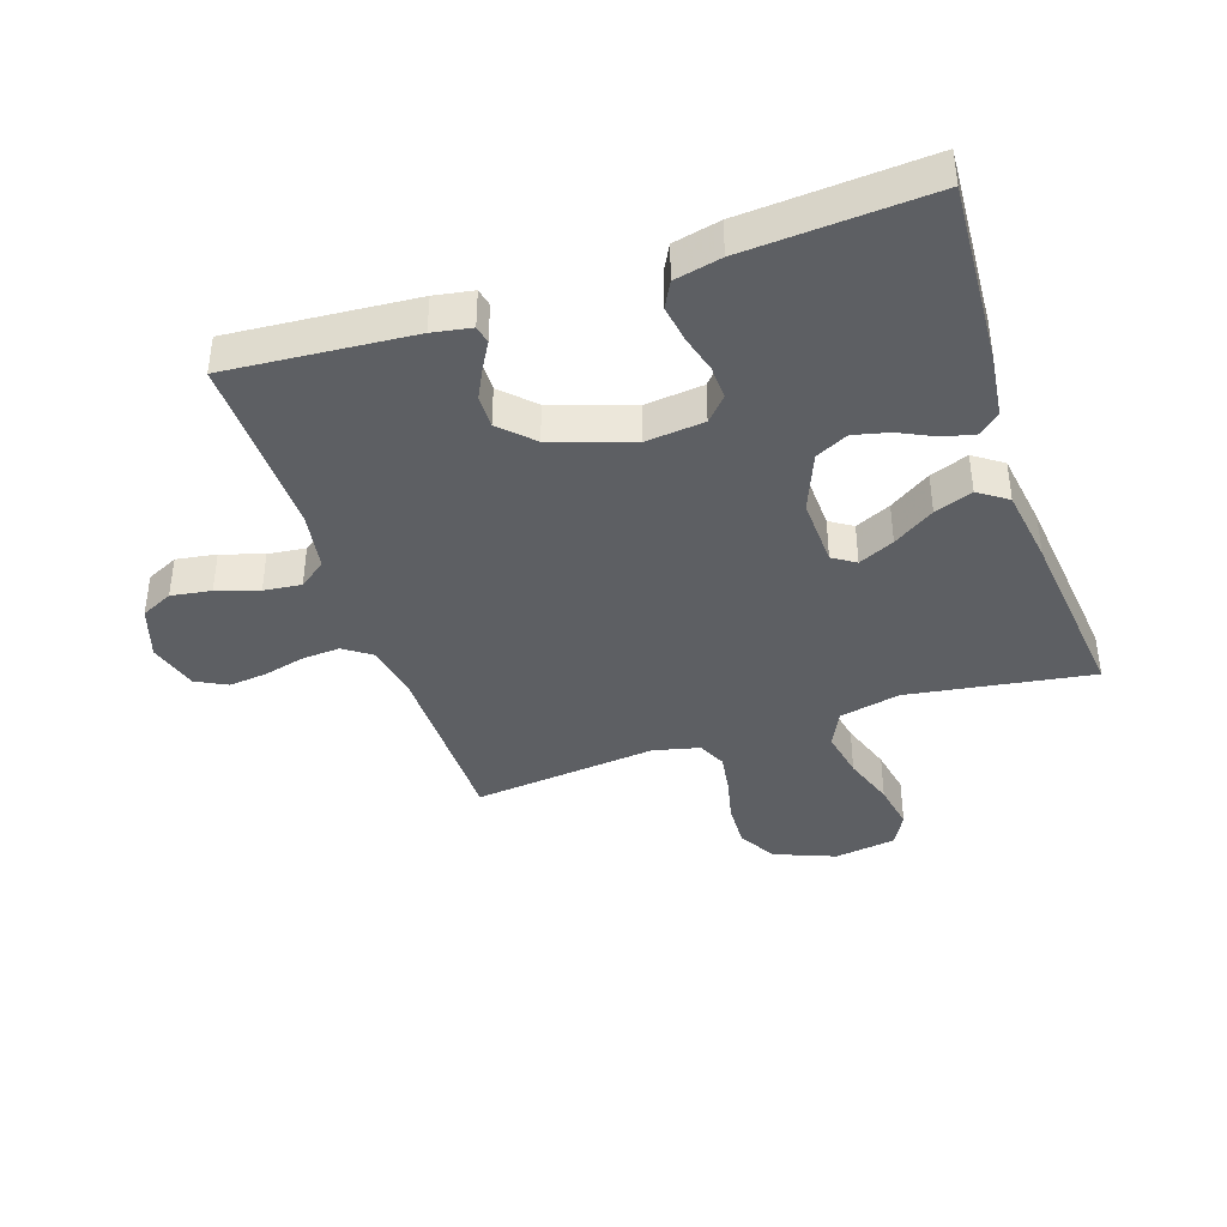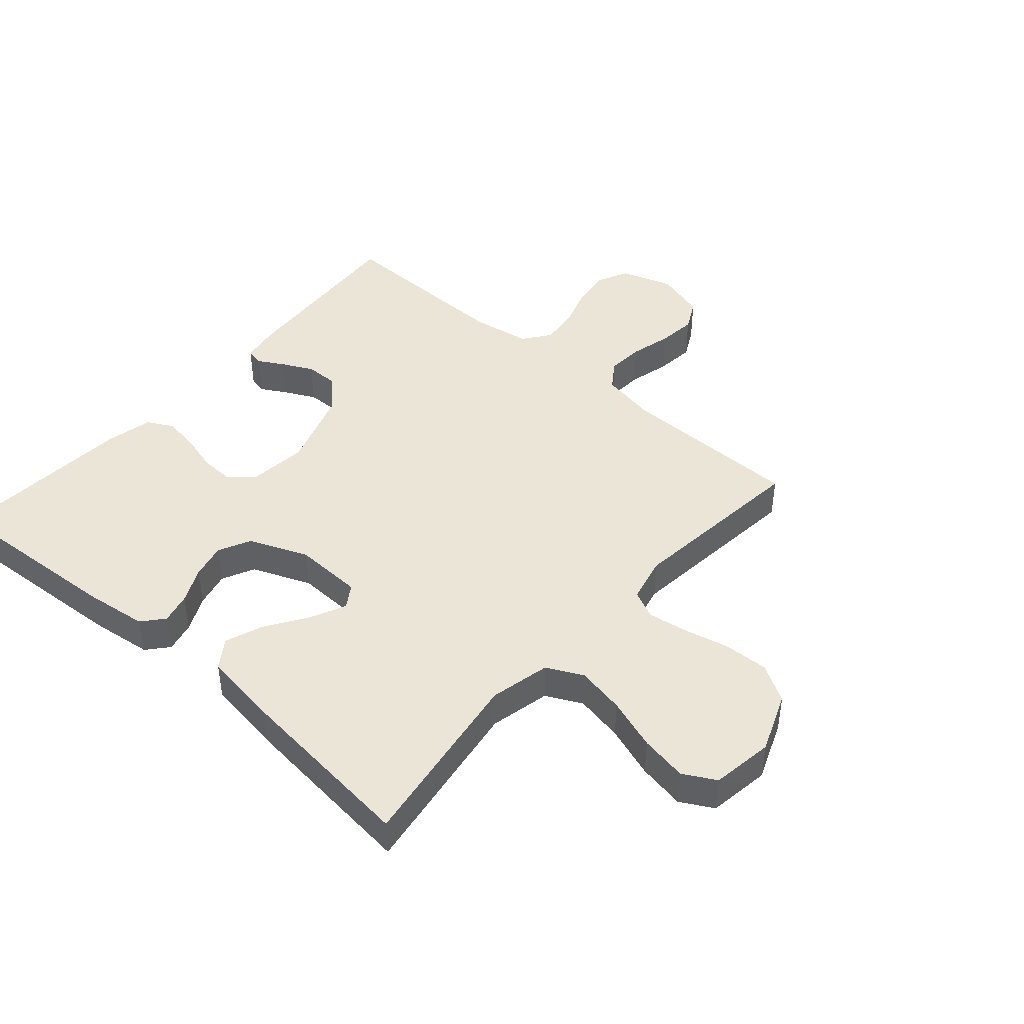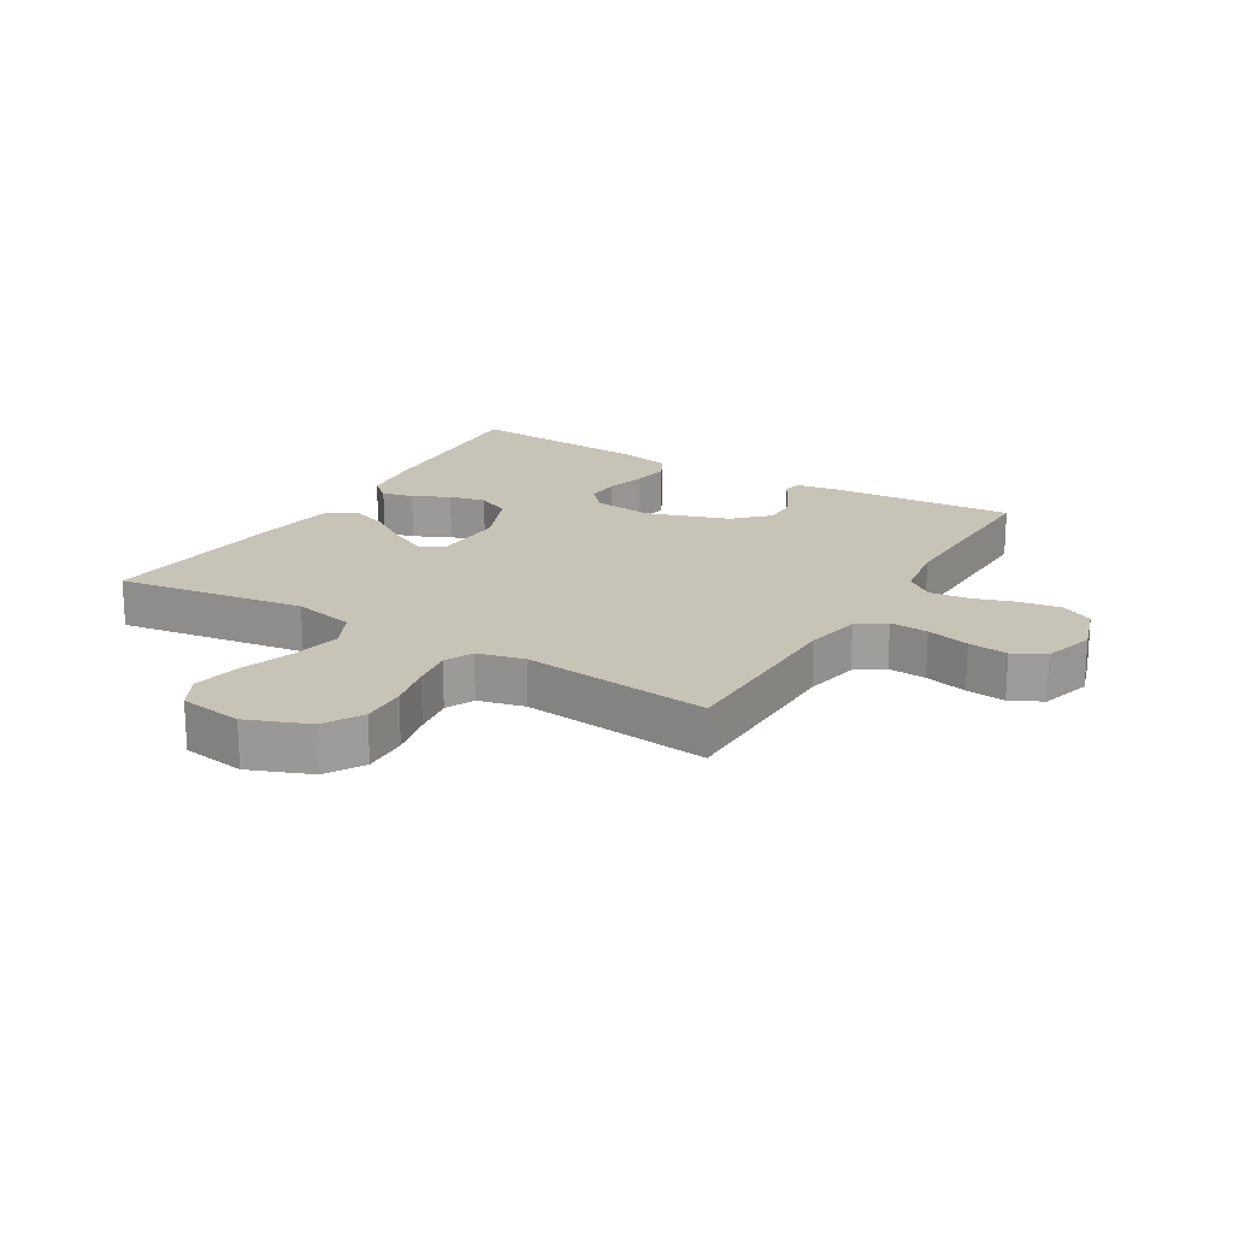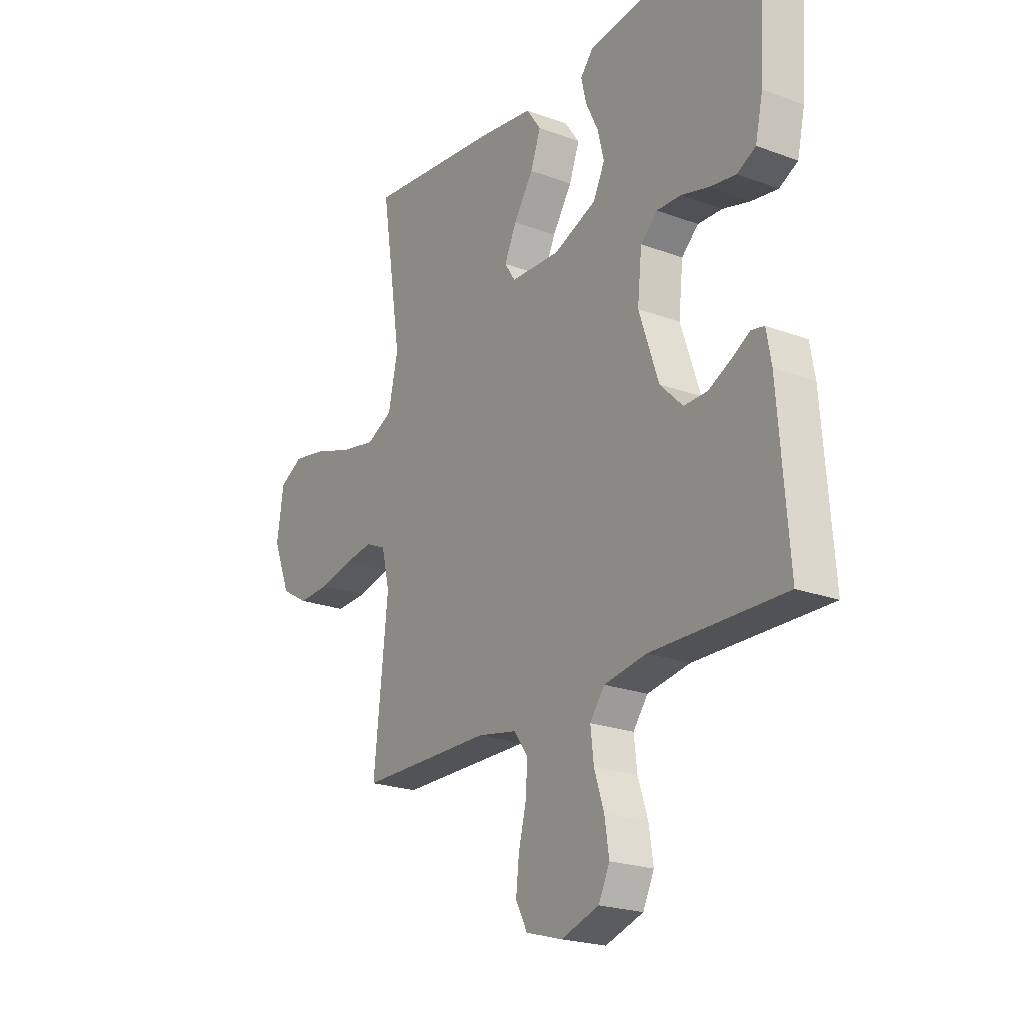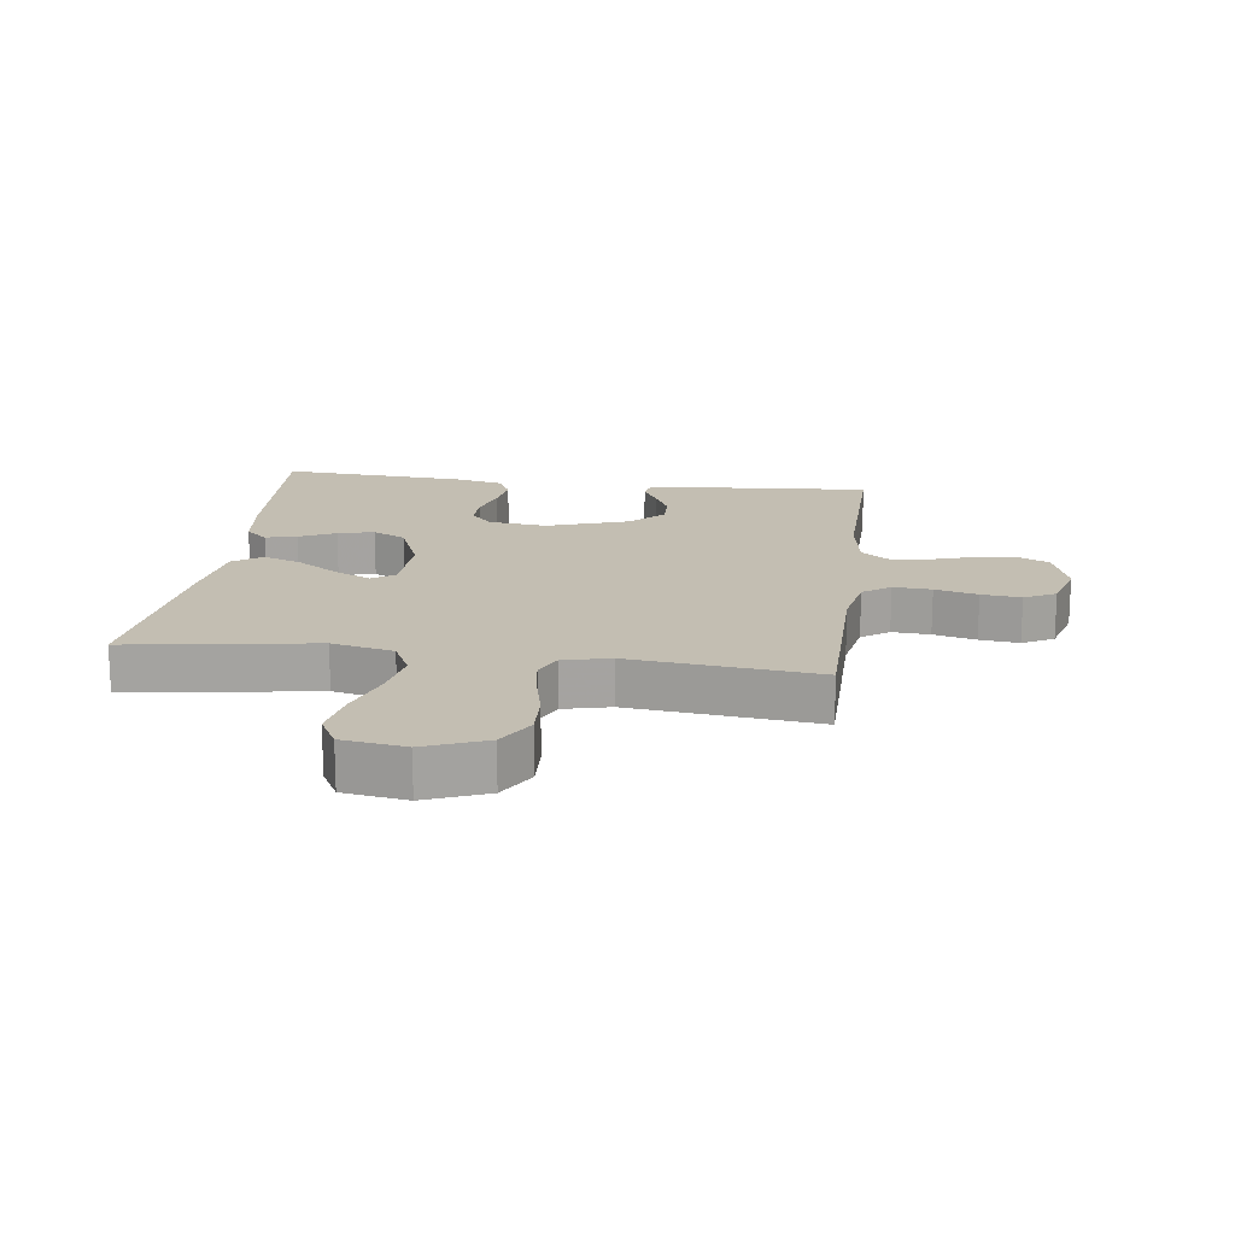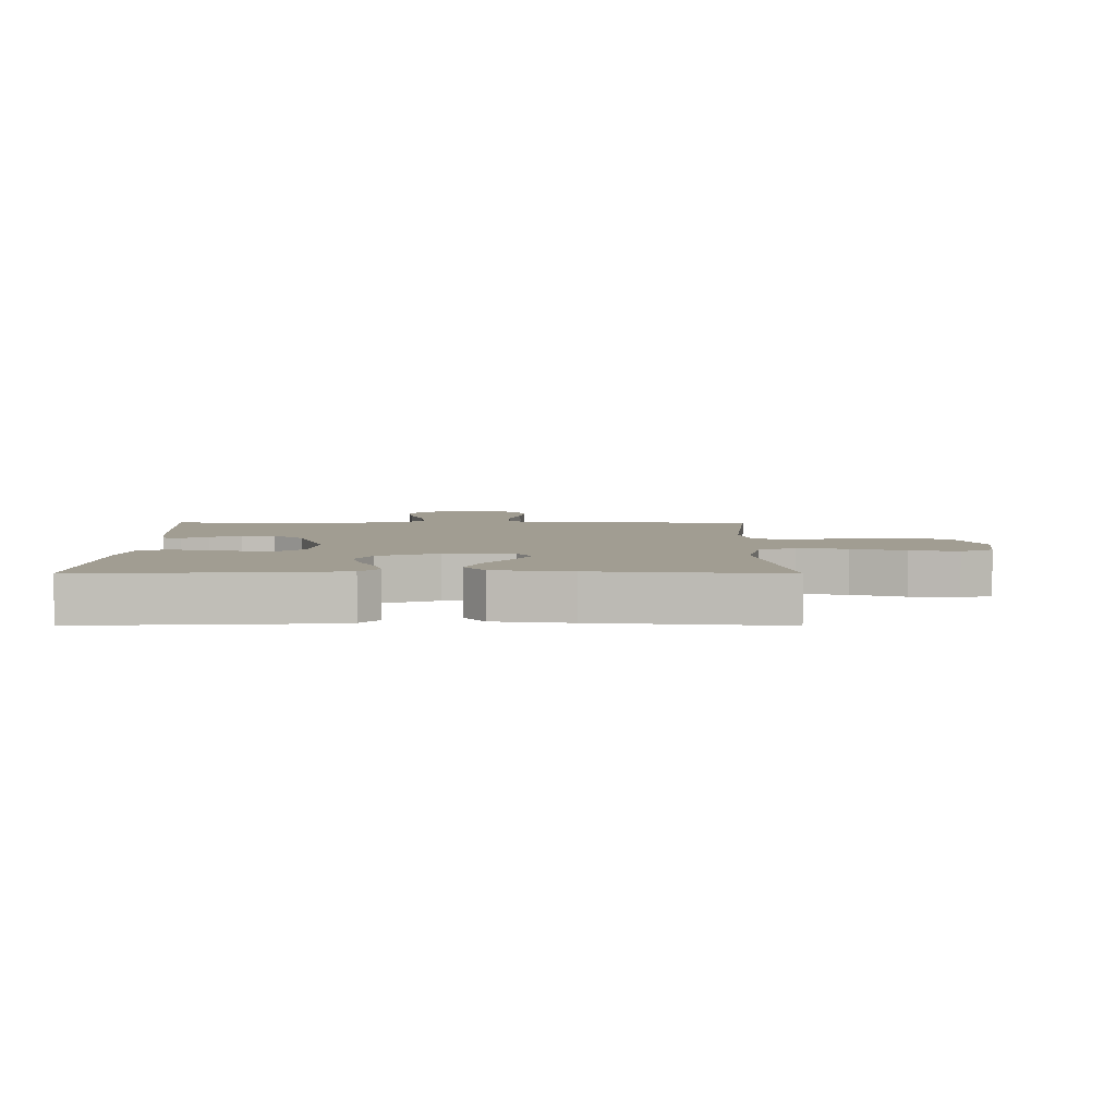
<metadata>
{"format":"obj","ext":"obj","renderer":"f3d","projection":"perspective","resolution":1024,"background":"white","views":[{"elev":-39.9,"azim":-71.5,"up":"+Y"},{"elev":44.0,"azim":41.2,"up":"+Y"},{"elev":19.6,"azim":121.0,"up":"+Y"},{"elev":-22.1,"azim":-123.0,"up":"+Z"},{"elev":17.3,"azim":97.5,"up":"+Y"},{"elev":4.8,"azim":0.1,"up":"+Y"}]}
</metadata>
<code>
v -0.5 0.07 -0.5
v -0.477 0.07 -0.2
v -0.466 0.07 -0.137
v -0.437 0.07 -0.131
v -0.395 0.07 -0.155
v -0.345 0.07 -0.18
v -0.292 0.07 -0.181
v -0.241 0.07 -0.13
v -0.197 0.07 0
v -0.207 0.07 0.095
v -0.245 0.07 0.13
v -0.3 0.07 0.128
v -0.362 0.07 0.111
v -0.421 0.07 0.102
v -0.463 0.07 0.124
v -0.48 0.07 0.2
v -0.5 0.07 0.5
v -0.2 0.07 0.481
v -0.098 0.07 0.468
v -0.068 0.07 0.433
v -0.08 0.07 0.383
v -0.108 0.07 0.325
v -0.122 0.07 0.267
v -0.096 0.07 0.214
v 0 0.07 0.175
v 0.112 0.07 0.179
v 0.136 0.07 0.216
v 0.109 0.07 0.274
v 0.065 0.07 0.341
v 0.042 0.07 0.403
v 0.075 0.07 0.45
v 0.2 0.07 0.468
v 0.5 0.07 0.5
v 0.454 0.07 0.2
v 0.476 0.07 0.101
v 0.535 0.07 0.072
v 0.614 0.07 0.087
v 0.699 0.07 0.116
v 0.776 0.07 0.13
v 0.829 0.07 0.101
v 0.844 0.07 0
v 0.805 0.07 -0.098
v 0.744 0.07 -0.134
v 0.671 0.07 -0.131
v 0.597 0.07 -0.114
v 0.532 0.07 -0.104
v 0.486 0.07 -0.125
v 0.468 0.07 -0.2
v 0.5 0.07 -0.5
v 0.2 0.07 -0.502
v 0.111 0.07 -0.519
v 0.08 0.07 -0.563
v 0.084 0.07 -0.624
v 0.101 0.07 -0.692
v 0.108 0.07 -0.755
v 0.082 0.07 -0.805
v 0 0.07 -0.829
v -0.085 0.07 -0.801
v -0.11 0.07 -0.749
v -0.1 0.07 -0.684
v -0.078 0.07 -0.616
v -0.071 0.07 -0.555
v -0.104 0.07 -0.511
v -0.2 0.07 -0.495
v -0.5 0 -0.5
v -0.477 0 -0.2
v -0.466 0 -0.137
v -0.437 0 -0.131
v -0.395 0 -0.155
v -0.345 0 -0.18
v -0.292 0 -0.181
v -0.241 0 -0.13
v -0.197 0 0
v -0.207 0 0.095
v -0.245 0 0.13
v -0.3 0 0.128
v -0.362 0 0.111
v -0.421 0 0.102
v -0.463 0 0.124
v -0.48 0 0.2
v -0.5 0 0.5
v -0.2 0 0.481
v -0.098 0 0.468
v -0.068 0 0.433
v -0.08 0 0.383
v -0.108 0 0.325
v -0.122 0 0.267
v -0.096 0 0.214
v 0 0 0.175
v 0.112 0 0.179
v 0.136 0 0.216
v 0.109 0 0.274
v 0.065 0 0.341
v 0.042 0 0.403
v 0.075 0 0.45
v 0.2 0 0.468
v 0.5 0 0.5
v 0.454 0 0.2
v 0.476 0 0.101
v 0.535 0 0.072
v 0.614 0 0.087
v 0.699 0 0.116
v 0.776 0 0.13
v 0.829 0 0.101
v 0.844 0 0
v 0.805 0 -0.098
v 0.744 0 -0.134
v 0.671 0 -0.131
v 0.597 0 -0.114
v 0.532 0 -0.104
v 0.486 0 -0.125
v 0.468 0 -0.2
v 0.5 0 -0.5
v 0.2 0 -0.502
v 0.111 0 -0.519
v 0.08 0 -0.563
v 0.084 0 -0.624
v 0.101 0 -0.692
v 0.108 0 -0.755
v 0.082 0 -0.805
v 0 0 -0.829
v -0.085 0 -0.801
v -0.11 0 -0.749
v -0.1 0 -0.684
v -0.078 0 -0.616
v -0.071 0 -0.555
v -0.104 0 -0.511
v -0.2 0 -0.495
f 59 60 61
f 58 59 61
f 57 58 61
f 56 57 61
f 55 56 61
f 54 55 61
f 53 54 61
f 52 53 61 62
f 51 52 62 63
f 48 49 50
f 51 63 64
f 50 51 64
f 48 50 64
f 47 48 64
f 43 44 45
f 42 43 45
f 41 42 45
f 40 41 45
f 39 40 45
f 38 39 45
f 37 38 45
f 36 37 45 46
f 35 36 46 47
f 32 33 34
f 31 32 34
f 30 31 34
f 29 30 34
f 28 29 34
f 34 35 47
f 28 34 47
f 27 28 47
f 20 21 22
f 19 20 22
f 18 19 22
f 17 18 22
f 16 17 22
f 15 16 22
f 14 15 22
f 13 14 22
f 12 13 22
f 11 12 22 23
f 10 11 23 24
f 3 4 5
f 2 3 5
f 1 2 5
f 64 1 5
f 64 5 6
f 26 27 47 64
f 25 26 64
f 9 10 24 25
f 8 9 25 64
f 7 8 64
f 6 7 64
f 125 124 123
f 125 123 122
f 125 122 121
f 125 121 120
f 125 120 119
f 125 119 118
f 125 118 117
f 126 125 117 116
f 127 126 116 115
f 114 113 112
f 128 127 115
f 128 115 114
f 128 114 112
f 128 112 111
f 109 108 107
f 109 107 106
f 109 106 105
f 109 105 104
f 109 104 103
f 109 103 102
f 109 102 101
f 110 109 101 100
f 111 110 100 99
f 98 97 96
f 98 96 95
f 98 95 94
f 98 94 93
f 98 93 92
f 111 99 98
f 111 98 92
f 111 92 91
f 86 85 84
f 86 84 83
f 86 83 82
f 86 82 81
f 86 81 80
f 86 80 79
f 86 79 78
f 86 78 77
f 86 77 76
f 87 86 76 75
f 88 87 75 74
f 69 68 67
f 69 67 66
f 69 66 65
f 69 65 128
f 70 69 128
f 128 111 91 90
f 128 90 89
f 89 88 74 73
f 128 89 73 72
f 128 72 71
f 128 71 70
f 1 65 66 2
f 2 66 67 3
f 3 67 68 4
f 4 68 69 5
f 5 69 70 6
f 6 70 71 7
f 7 71 72 8
f 8 72 73 9
f 9 73 74 10
f 10 74 75 11
f 11 75 76 12
f 12 76 77 13
f 13 77 78 14
f 14 78 79 15
f 15 79 80 16
f 16 80 81 17
f 17 81 82 18
f 18 82 83 19
f 19 83 84 20
f 20 84 85 21
f 21 85 86 22
f 22 86 87 23
f 23 87 88 24
f 24 88 89 25
f 25 89 90 26
f 26 90 91 27
f 27 91 92 28
f 28 92 93 29
f 29 93 94 30
f 30 94 95 31
f 31 95 96 32
f 32 96 97 33
f 33 97 98 34
f 34 98 99 35
f 35 99 100 36
f 36 100 101 37
f 37 101 102 38
f 38 102 103 39
f 39 103 104 40
f 40 104 105 41
f 41 105 106 42
f 42 106 107 43
f 43 107 108 44
f 44 108 109 45
f 45 109 110 46
f 46 110 111 47
f 47 111 112 48
f 48 112 113 49
f 49 113 114 50
f 50 114 115 51
f 51 115 116 52
f 52 116 117 53
f 53 117 118 54
f 54 118 119 55
f 55 119 120 56
f 56 120 121 57
f 57 121 122 58
f 58 122 123 59
f 59 123 124 60
f 60 124 125 61
f 61 125 126 62
f 62 126 127 63
f 63 127 128 64
f 64 128 65 1

</code>
